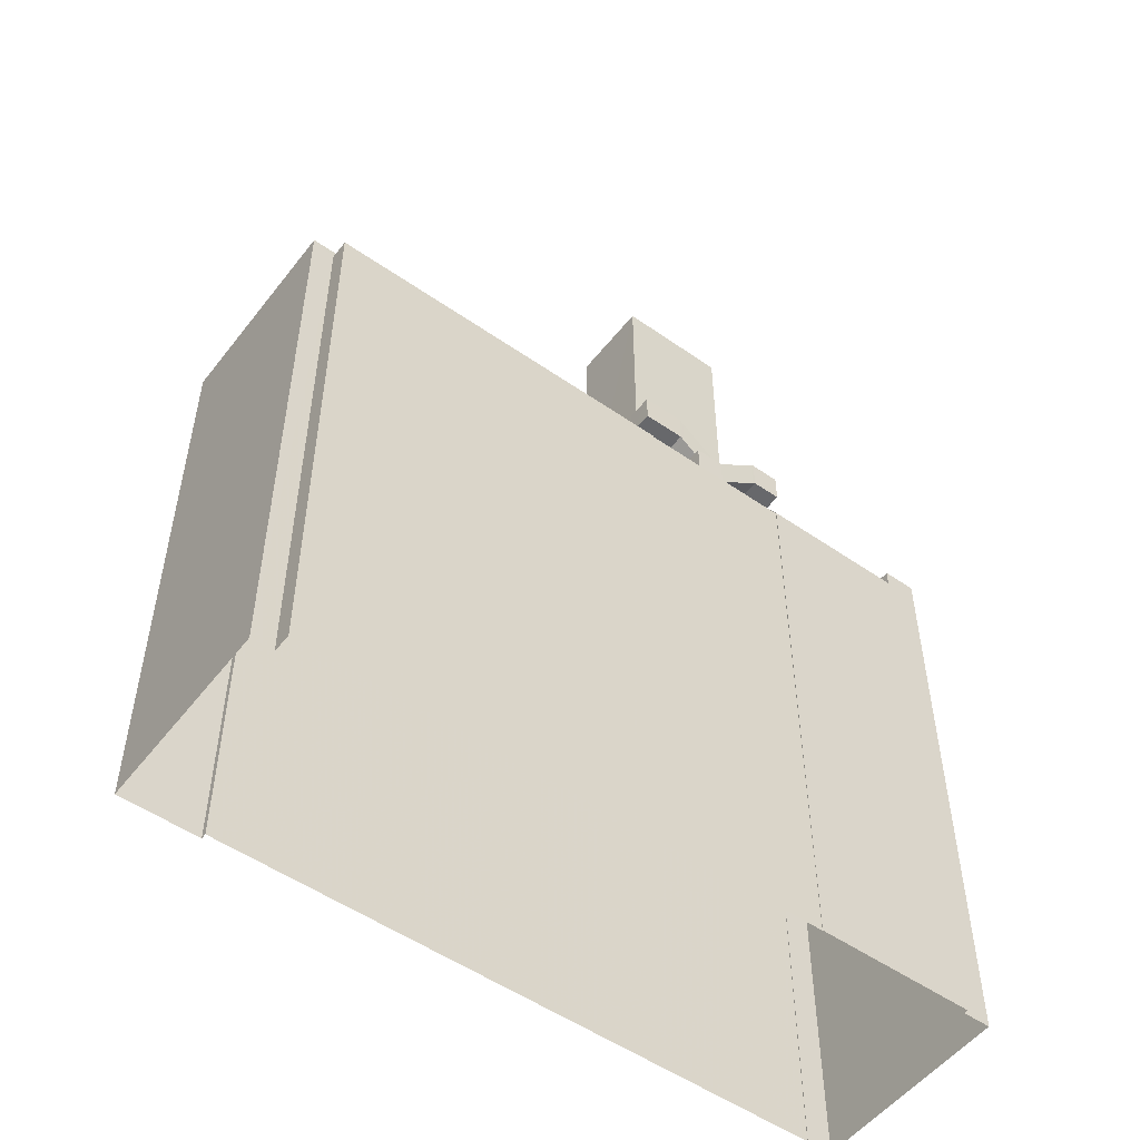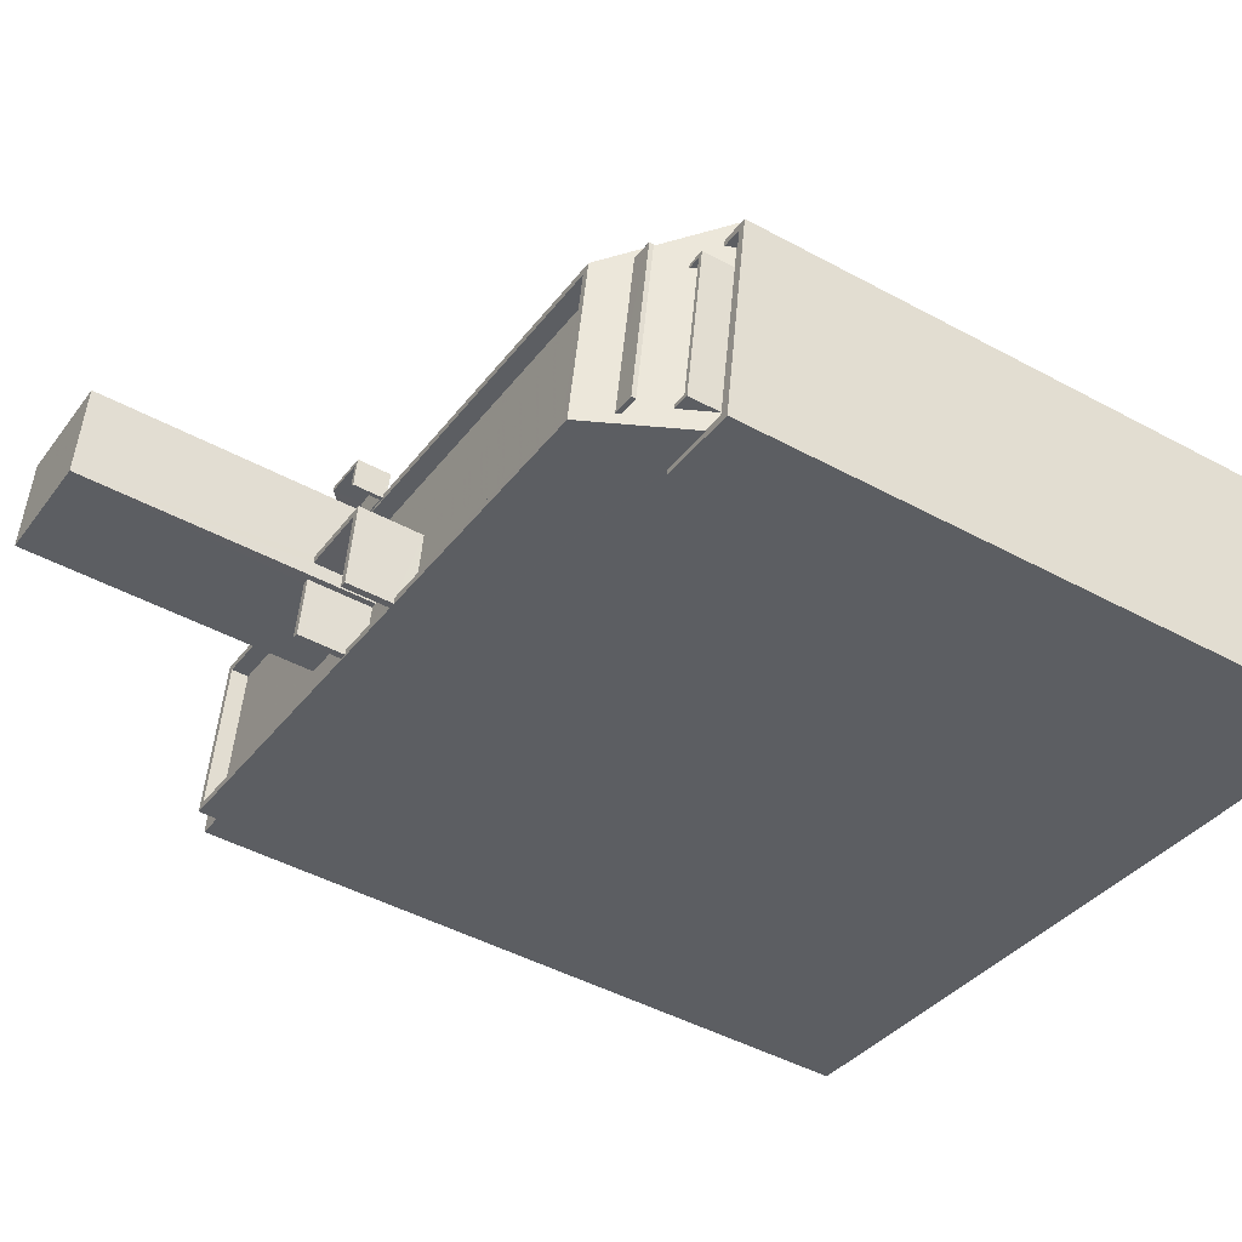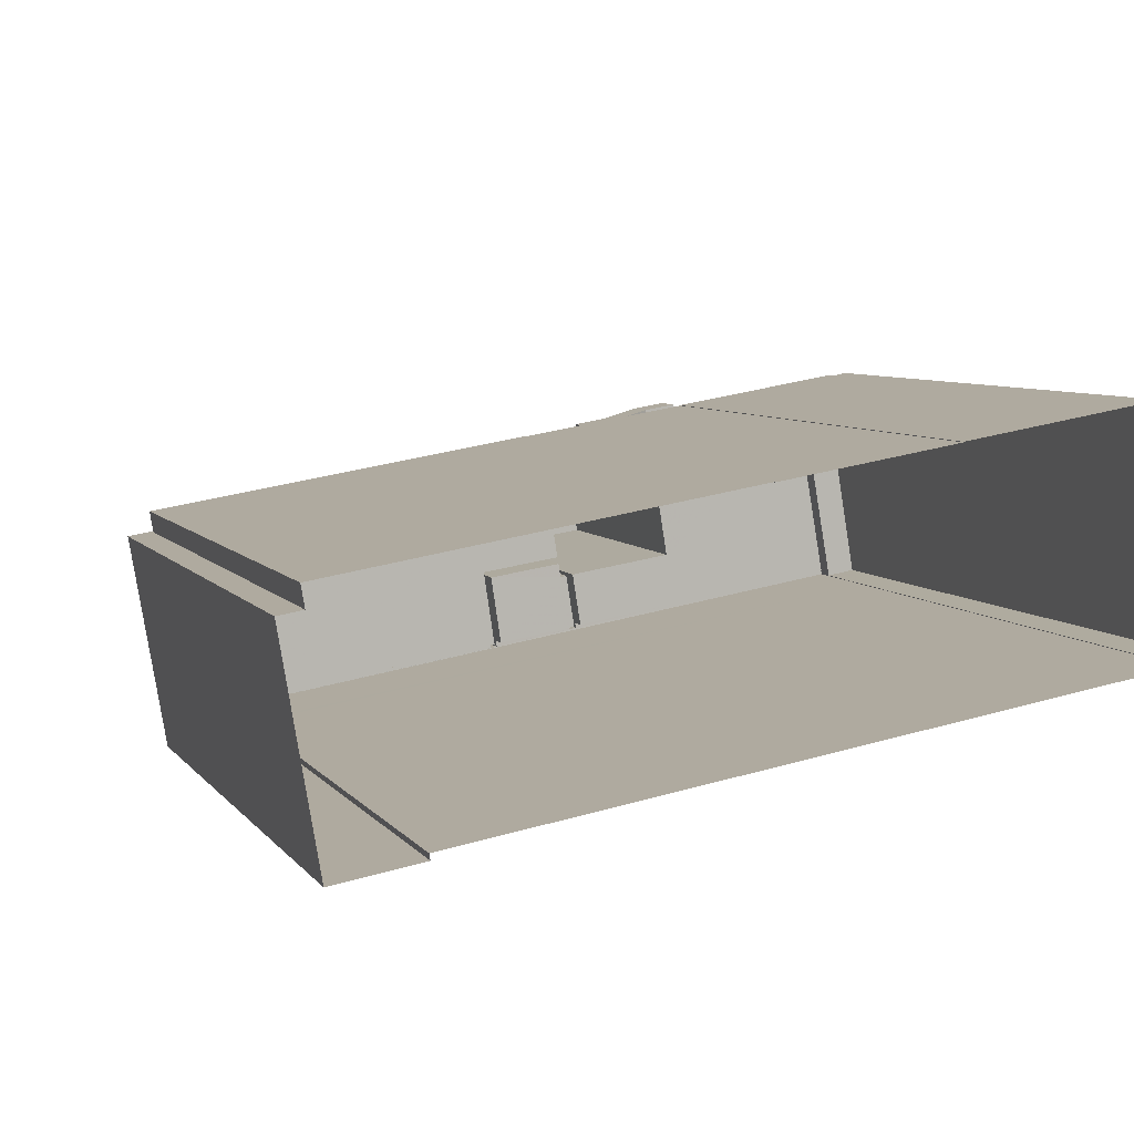
<metadata>
{"format":"obj","ext":"obj","renderer":"f3d","projection":"perspective","resolution":1024,"background":"white","views":[{"elev":-52.5,"azim":133.6,"up":"+Z"},{"elev":-46.3,"azim":58.2,"up":"+Y"},{"elev":6.4,"azim":160.8,"up":"+Y"}]}
</metadata>
<code>
v 1.284e+04 -1.511e+04 20.22
v 1.284e+04 -1.511e+04 20.22
v 1.284e+04 -1.512e+04 20.22
v 1.284e+04 -1.512e+04 20.22
v 1.284e+04 -1.512e+04 20.22
v 1.284e+04 -1.511e+04 20.22
v 1.283e+04 -1.511e+04 20.22
v 1.283e+04 -1.511e+04 20.22
v 1.282e+04 -1.511e+04 20.22
v 1.282e+04 -1.511e+04 20.22
v 1.282e+04 -1.511e+04 20.22
v 1.282e+04 -1.511e+04 20.22
v 1.282e+04 -1.511e+04 20.22
v 1.282e+04 -1.511e+04 20.22
v 1.282e+04 -1.511e+04 20.22
v 1.282e+04 -1.511e+04 20.22
v 1.283e+04 -1.511e+04 43.8
v 1.283e+04 -1.511e+04 45.21
v 1.283e+04 -1.511e+04 43.8
v 1.283e+04 -1.511e+04 43.34
v 1.283e+04 -1.511e+04 43.74
v 1.283e+04 -1.511e+04 43.34
v 1.283e+04 -1.511e+04 42.01
v 1.283e+04 -1.511e+04 42.01
v 1.283e+04 -1.511e+04 43.1
v 1.283e+04 -1.511e+04 43.1
v 1.283e+04 -1.511e+04 43.22
v 1.283e+04 -1.511e+04 43.22
v 1.283e+04 -1.511e+04 43.22
v 1.283e+04 -1.511e+04 43.22
v 1.282e+04 -1.511e+04 43.22
v 1.283e+04 -1.511e+04 43.22
v 1.283e+04 -1.511e+04 43.22
v 1.282e+04 -1.511e+04 43.22
v 1.282e+04 -1.511e+04 43.22
v 1.282e+04 -1.511e+04 43.22
v 1.283e+04 -1.511e+04 41.9
v 1.283e+04 -1.511e+04 41.9
v 1.283e+04 -1.511e+04 43.34
v 1.283e+04 -1.511e+04 41.9
v 1.283e+04 -1.511e+04 43.31
v 1.283e+04 -1.511e+04 45.21
v 1.283e+04 -1.511e+04 41.9
v 1.283e+04 -1.511e+04 45.33
v 1.283e+04 -1.511e+04 45.33
v 1.283e+04 -1.511e+04 45.33
v 1.283e+04 -1.511e+04 45.33
v 1.283e+04 -1.511e+04 45.33
v 1.284e+04 -1.512e+04 44.21
v 1.284e+04 -1.512e+04 44.21
v 1.284e+04 -1.512e+04 44.21
v 1.284e+04 -1.511e+04 44.21
v 1.284e+04 -1.511e+04 44.21
v 1.283e+04 -1.511e+04 42.04
v 1.283e+04 -1.511e+04 42.04
v 1.283e+04 -1.511e+04 42.04
v 1.283e+04 -1.511e+04 42.04
v 1.283e+04 -1.511e+04 42.04
v 1.283e+04 -1.511e+04 42.04
v 1.283e+04 -1.511e+04 42.04
v 1.283e+04 -1.511e+04 43.04
v 1.283e+04 -1.511e+04 43.04
v 1.283e+04 -1.511e+04 43.04
v 1.283e+04 -1.511e+04 43.04
v 1.283e+04 -1.511e+04 43.04
v 1.283e+04 -1.511e+04 43.04
v 1.283e+04 -1.511e+04 43.04
v 1.283e+04 -1.511e+04 43.04
v 1.283e+04 -1.511e+04 43.04
v 1.283e+04 -1.511e+04 43.04
v 1.283e+04 -1.511e+04 43.04
v 1.283e+04 -1.511e+04 43.04
v 1.283e+04 -1.511e+04 42.16
v 1.283e+04 -1.511e+04 43.25
v 1.283e+04 -1.511e+04 43.25
v 1.283e+04 -1.511e+04 42.16
v 1.283e+04 -1.511e+04 43.37
v 1.283e+04 -1.511e+04 43.37
v 1.283e+04 -1.511e+04 43.37
v 1.283e+04 -1.511e+04 43.37
v 1.282e+04 -1.511e+04 43.37
v 1.282e+04 -1.511e+04 43.37
v 1.282e+04 -1.511e+04 43.37
v 1.282e+04 -1.511e+04 43.37
v 1.283e+04 -1.511e+04 43.37
v 1.283e+04 -1.511e+04 43.38
v 1.283e+04 -1.511e+04 43.49
v 1.283e+04 -1.511e+04 43.49
v 1.283e+04 -1.511e+04 43.69
v 1.283e+04 -1.511e+04 45.36
v 1.283e+04 -1.511e+04 45.36
v 1.283e+04 -1.511e+04 45.36
v 1.283e+04 -1.511e+04 45.48
v 1.283e+04 -1.511e+04 45.44
v 1.283e+04 -1.511e+04 45.44
v 1.283e+04 -1.511e+04 45.48
v 1.283e+04 -1.511e+04 45.44
v 1.283e+04 -1.511e+04 44.37
v 1.283e+04 -1.511e+04 44.37
v 1.283e+04 -1.511e+04 44.25
v 1.283e+04 -1.511e+04 43.16
v 1.283e+04 -1.511e+04 46.36
v 1.283e+04 -1.511e+04 44.49
v 1.283e+04 -1.511e+04 46.36
v 1.283e+04 -1.511e+04 44.37
v 1.283e+04 -1.511e+04 44.37
v 1.283e+04 -1.511e+04 43.16
v 1.283e+04 -1.511e+04 46.48
v 1.283e+04 -1.511e+04 46.48
v 1.282e+04 -1.511e+04 44.37
v 1.282e+04 -1.511e+04 44.37
v 1.282e+04 -1.511e+04 44.37
v 1.282e+04 -1.511e+04 44.37
v 1.283e+04 -1.511e+04 44.23
v 1.283e+04 -1.511e+04 43.16
v 1.283e+04 -1.511e+04 45.44
v 1.283e+04 -1.511e+04 46.36
v 1.283e+04 -1.511e+04 45.44
v 1.283e+04 -1.511e+04 44.25
v 1.283e+04 -1.511e+04 44.25
v 1.283e+04 -1.511e+04 45.44
v 1.283e+04 -1.511e+04 46.48
v 1.283e+04 -1.511e+04 46.48
v 1.283e+04 -1.511e+04 44.37
v 1.283e+04 -1.511e+04 45.48
v 1.283e+04 -1.511e+04 45.48
v 1.283e+04 -1.511e+04 45.48
v 1.283e+04 -1.511e+04 46.48
v 1.283e+04 -1.511e+04 46.48
v 1.283e+04 -1.511e+04 46.48
v 1.283e+04 -1.511e+04 46.48
v 1.283e+04 -1.511e+04 41.9
v 1.283e+04 -1.511e+04 41.9
v 1.283e+04 -1.511e+04 41.9
v 1.283e+04 -1.511e+04 41.9
v 1.282e+04 -1.511e+04 41.9
v 1.282e+04 -1.511e+04 41.9
v 1.283e+04 -1.511e+04 41.9
v 1.283e+04 -1.511e+04 41.9
v 1.283e+04 -1.511e+04 41.9
v 1.282e+04 -1.511e+04 42.2
v 1.282e+04 -1.511e+04 42.2
v 1.282e+04 -1.511e+04 41.93
v 1.282e+04 -1.511e+04 42.83
v 1.282e+04 -1.511e+04 45.44
v 1.282e+04 -1.511e+04 45.44
v 1.282e+04 -1.511e+04 42.88
v 1.282e+04 -1.511e+04 42.88
v 1.283e+04 -1.511e+04 43.71
v 1.283e+04 -1.511e+04 45.44
v 1.284e+04 -1.511e+04 45.44
v 1.283e+04 -1.511e+04 45.44
v 1.283e+04 -1.511e+04 45.44
v 1.282e+04 -1.511e+04 41.93
v 1.283e+04 -1.511e+04 41.93
v 1.284e+04 -1.511e+04 41.93
v 1.284e+04 -1.511e+04 42.24
v 1.284e+04 -1.511e+04 42.72
v 1.284e+04 -1.511e+04 41.94
v 1.284e+04 -1.511e+04 42.24
v 1.284e+04 -1.511e+04 41.93
v 1.284e+04 -1.511e+04 41.94
v 1.284e+04 -1.512e+04 42.24
v 1.284e+04 -1.512e+04 41.94
v 1.284e+04 -1.512e+04 41.94
v 1.284e+04 -1.511e+04 42.72
v 1.284e+04 -1.511e+04 42.79
v 1.284e+04 -1.512e+04 42.72
v 1.284e+04 -1.512e+04 43.02
v 1.284e+04 -1.512e+04 42.24
v 1.284e+04 -1.512e+04 45.44
v 1.284e+04 -1.512e+04 44.36
v 1.284e+04 -1.512e+04 44.36
v 1.284e+04 -1.512e+04 43.02
v 1.284e+04 -1.511e+04 43.02
v 1.284e+04 -1.511e+04 43.02
v 1.284e+04 -1.511e+04 44.36
v 1.282e+04 -1.511e+04 42.88
v 1.282e+04 -1.511e+04 42.88
v 1.282e+04 -1.511e+04 42.88
v 1.282e+04 -1.511e+04 42.88
v 1.282e+04 -1.511e+04 44.78
v 1.282e+04 -1.511e+04 44.78
v 1.282e+04 -1.511e+04 44.78
v 1.282e+04 -1.511e+04 44.78
v 1.282e+04 -1.511e+04 44.78
v 1.284e+04 -1.512e+04 42.72
v 1.284e+04 -1.511e+04 42.72
v 1.284e+04 -1.512e+04 43.02
v 1.284e+04 -1.512e+04 43.02
v 1.284e+04 -1.511e+04 43.02
v 1.284e+04 -1.511e+04 43.02
v 1.284e+04 -1.511e+04 41.94
v 1.284e+04 -1.511e+04 41.94
v 1.284e+04 -1.512e+04 41.94
v 1.284e+04 -1.512e+04 41.94
v 1.284e+04 -1.512e+04 42.24
v 1.284e+04 -1.512e+04 42.24
v 1.284e+04 -1.511e+04 42.24
v 1.284e+04 -1.511e+04 42.24
v 1.284e+04 -1.512e+04 42.24
v 1.284e+04 -1.512e+04 42.24
v 1.284e+04 -1.512e+04 44.36
v 1.284e+04 -1.511e+04 44.36
v 1.284e+04 -1.511e+04 45.44
v 1.282e+04 -1.511e+04 45.44
v 1.283e+04 -1.511e+04 45.44
v 1.283e+04 -1.511e+04 45.44
v 1.283e+04 -1.511e+04 45.44
v 1.283e+04 -1.511e+04 44.84
v 1.283e+04 -1.512e+04 44.84
v 1.283e+04 -1.511e+04 44.84
v 1.283e+04 -1.512e+04 44.84
v 1.283e+04 -1.511e+04 44.84
v 1.283e+04 -1.511e+04 44.84
v 1.283e+04 -1.512e+04 44.84
v 1.284e+04 -1.512e+04 44.84
v 1.283e+04 -1.511e+04 44.84
v 1.282e+04 -1.511e+04 44.84
v 1.283e+04 -1.512e+04 44.84
v 1.282e+04 -1.511e+04 44.84
v 1.284e+04 -1.511e+04 44.84
v 1.283e+04 -1.511e+04 44.84
v 1.282e+04 -1.511e+04 44.84
v 1.283e+04 -1.511e+04 44.84
v 1.283e+04 -1.511e+04 44.84
v 1.282e+04 -1.511e+04 44.84
v 1.282e+04 -1.511e+04 45.44
v 1.282e+04 -1.511e+04 45.44
v 1.283e+04 -1.512e+04 45.44
v 1.283e+04 -1.512e+04 45.44
v 1.283e+04 -1.512e+04 45.44
v 1.283e+04 -1.512e+04 45.44
v 1.283e+04 -1.512e+04 45.44
v 1.283e+04 -1.512e+04 45.44
v 1.284e+04 -1.512e+04 45.44
v 1.283e+04 -1.512e+04 45.44
v 1.283e+04 -1.512e+04 45.44
v 1.283e+04 -1.511e+04 54.89
v 1.282e+04 -1.511e+04 54.89
v 1.282e+04 -1.511e+04 54.89
v 1.283e+04 -1.511e+04 54.89
v 1.283e+04 -1.511e+04 47.04
v 1.283e+04 -1.512e+04 47.04
v 1.283e+04 -1.512e+04 47.04
v 1.283e+04 -1.511e+04 47.04
v 1.283e+04 -1.512e+04 47.04
v 1.283e+04 -1.512e+04 47.04
v 1.283e+04 -1.511e+04 47.04
v 1.283e+04 -1.511e+04 47.04
v 1.283e+04 -1.511e+04 47.04
v 1.283e+04 -1.511e+04 47.04
v 1.282e+04 -1.511e+04 41.93
v 1.282e+04 -1.511e+04 41.93
v 1.282e+04 -1.511e+04 41.93
v 1.284e+04 -1.512e+04 41.93
v 1.282e+04 -1.511e+04 41.94
v 1.284e+04 -1.512e+04 42.22
f 1 2 3
f 3 4 5
f 6 1 7
f 8 6 7
f 9 10 11
f 7 5 12
f 13 14 15
f 15 11 12
f 13 16 14
f 11 7 12
f 14 9 11
f 1 3 5
f 1 5 7
f 15 14 11
f 17 18 19
f 20 19 21
f 20 21 22
f 19 18 21
f 23 24 25
f 26 23 25
f 26 25 27
f 26 27 28
f 25 29 30
f 27 25 30
f 31 32 33
f 34 28 27
f 35 27 30
f 36 34 35
f 31 35 32
f 30 29 35
f 32 35 29
f 35 34 27
f 37 24 23
f 37 38 24
f 32 29 39
f 40 37 23
f 41 32 22
f 32 39 20
f 32 20 22
f 18 42 21
f 43 24 38
f 41 33 32
f 42 18 44
f 44 18 45
f 46 44 45
f 47 46 45
f 47 48 46
f 49 50 51
f 51 50 52
f 50 53 52
f 54 55 56
f 54 56 57
f 56 58 57
f 59 60 58
f 56 59 58
f 61 62 63
f 61 63 64
f 63 65 64
f 63 66 65
f 67 68 69
f 67 69 70
f 69 71 70
f 69 72 71
f 54 73 55
f 74 75 76
f 75 73 76
f 76 73 54
f 75 74 77
f 77 74 78
f 79 80 81
f 81 80 82
f 83 84 82
f 78 82 77
f 78 83 82
f 80 85 82
f 82 85 77
f 86 87 80
f 79 86 80
f 86 88 87
f 89 87 88
f 89 90 87
f 91 90 89
f 92 93 90
f 91 92 90
f 94 93 92
f 95 96 97
f 96 94 97
f 96 93 94
f 98 99 100
f 101 98 100
f 102 103 104
f 105 106 103
f 102 105 103
f 101 100 107
f 62 101 107
f 62 61 101
f 108 109 102
f 104 108 102
f 110 111 112
f 112 111 98
f 110 113 111
f 98 111 99
f 114 17 115
f 115 69 68
f 17 19 115
f 115 19 69
f 116 117 118
f 119 120 114
f 115 119 114
f 116 121 117
f 117 122 123
f 117 121 122
f 120 119 124
f 105 120 124
f 125 126 96
f 96 127 93
f 96 126 127
f 128 129 130
f 108 130 109
f 109 130 131
f 130 129 131
f 132 133 134
f 135 132 134
f 136 38 137
f 137 138 133
f 139 43 136
f 140 43 139
f 38 37 137
f 43 38 136
f 133 138 134
f 37 40 137
f 138 137 40
f 141 142 143
f 144 143 142
f 145 97 146
f 147 145 148
f 146 97 94
f 36 35 144
f 148 36 142
f 84 113 82
f 82 113 146
f 148 110 36
f 113 110 146
f 36 144 142
f 110 145 146
f 148 145 110
f 149 150 151
f 150 152 151
f 150 153 152
f 143 144 154
f 151 155 149
f 151 156 155
f 157 158 159
f 158 160 156
f 156 160 161
f 159 162 157
f 157 160 158
f 163 164 165
f 50 166 167
f 168 166 50
f 169 170 163
f 49 171 170
f 169 163 165
f 172 171 173
f 168 50 174
f 174 49 169
f 50 49 174
f 173 171 49
f 170 169 49
f 175 50 167
f 158 156 176
f 177 151 172
f 171 172 151
f 156 151 177
f 53 175 176
f 156 177 53
f 175 53 50
f 156 53 176
f 148 178 147
f 179 147 180
f 180 147 181
f 147 178 181
f 182 183 184
f 183 185 186
f 183 186 184
f 187 166 168
f 187 188 166
f 174 169 189
f 169 190 189
f 175 191 176
f 191 190 192
f 189 190 191
f 176 191 192
f 193 162 194
f 193 194 195
f 196 164 195
f 196 165 164
f 162 159 194
f 194 196 195
f 197 170 198
f 199 160 157
f 199 200 160
f 197 201 170
f 200 202 201
f 170 202 163
f 200 199 202
f 201 202 170
f 203 204 172
f 203 172 173
f 204 177 172
f 152 205 151
f 205 121 206
f 145 118 97
f 145 206 118
f 207 95 97
f 121 208 209
f 205 152 208
f 206 121 116
f 118 207 97
f 118 206 116
f 205 208 121
f 210 211 212
f 211 213 212
f 212 214 215
f 212 213 214
f 216 217 218
f 219 220 221
f 217 222 218
f 220 223 221
f 219 221 224
f 225 222 224
f 226 218 225
f 227 225 224
f 221 227 224
f 218 222 225
f 205 171 151
f 145 228 229
f 206 145 229
f 228 171 230
f 231 232 233
f 229 234 235
f 236 171 205
f 237 238 236
f 232 230 233
f 234 230 232
f 230 171 238
f 229 228 234
f 228 230 234
f 238 171 236
f 239 240 241
f 239 242 240
f 243 244 245
f 243 246 244
f 247 248 249
f 250 249 251
f 251 249 252
f 249 248 252
f 71 59 70
f 71 60 59
f 56 70 59
f 56 67 70
f 68 56 55
f 68 67 56
f 57 62 54
f 57 63 62
f 66 63 57
f 58 66 57
f 134 138 61
f 64 134 61
f 65 134 64
f 65 135 134
f 140 139 72
f 69 140 72
f 85 106 105
f 85 80 106
f 26 98 101
f 101 61 23
f 28 98 26
f 61 138 23
f 138 40 23
f 26 101 23
f 25 24 69
f 29 25 39
f 24 43 140
f 19 20 25
f 19 25 69
f 24 140 69
f 20 39 25
f 28 34 112
f 98 28 112
f 36 112 34
f 36 110 112
f 77 105 124
f 77 85 105
f 100 99 78
f 74 100 78
f 104 103 90
f 103 106 87
f 106 80 87
f 90 103 87
f 107 100 74
f 76 107 74
f 62 76 54
f 62 107 76
f 93 104 90
f 93 108 104
f 68 55 73
f 115 68 73
f 95 207 96
f 96 117 123
f 96 207 117
f 96 123 122
f 125 96 122
f 125 121 209
f 125 122 121
f 124 119 77
f 77 119 75
f 75 115 73
f 75 119 115
f 84 83 111
f 113 84 111
f 118 117 207
f 78 111 83
f 78 99 111
f 109 45 102
f 45 18 102
f 102 18 105
f 18 17 114
f 105 18 120
f 120 18 114
f 47 45 109
f 131 47 109
f 152 129 208
f 152 131 129
f 152 47 131
f 47 153 48
f 152 153 47
f 128 130 127
f 126 128 127
f 127 108 93
f 127 130 108
f 125 209 126
f 209 208 126
f 126 129 128
f 126 208 129
f 137 133 7
f 11 137 7
f 253 143 9
f 14 253 9
f 15 12 254
f 255 15 254
f 161 6 156
f 161 1 6
f 5 254 12
f 5 256 254
f 143 10 9
f 143 154 10
f 6 155 156
f 6 8 155
f 147 185 145
f 145 185 183
f 179 185 147
f 257 255 254
f 228 145 183
f 254 228 182
f 257 254 182
f 228 183 182
f 253 141 143
f 258 228 254
f 256 258 254
f 198 228 258
f 170 171 198
f 171 228 198
f 16 253 14
f 142 141 178
f 181 253 16
f 141 253 181
f 141 181 178
f 148 142 178
f 181 16 180
f 186 180 184
f 184 180 13
f 180 16 13
f 15 255 13
f 13 255 184
f 257 182 184
f 255 257 184
f 179 186 185
f 179 180 186
f 175 167 191
f 191 167 188
f 167 166 188
f 189 191 188
f 187 189 188
f 168 189 187
f 168 174 189
f 194 192 190
f 196 194 190
f 165 196 190
f 169 165 190
f 176 192 158
f 158 194 159
f 158 192 194
f 162 199 157
f 162 193 199
f 202 193 195
f 202 199 193
f 202 195 164
f 163 202 164
f 201 3 2
f 200 201 2
f 3 197 4
f 3 201 197
f 198 258 197
f 4 197 256
f 4 256 5
f 197 258 256
f 1 161 2
f 2 161 200
f 161 160 200
f 204 203 51
f 52 204 51
f 49 51 203
f 173 49 203
f 53 204 52
f 53 177 204
f 229 219 224
f 206 229 224
f 206 224 222
f 205 206 222
f 236 222 217
f 236 205 222
f 220 219 229
f 235 220 229
f 213 211 231
f 233 213 231
f 237 236 217
f 216 237 217
f 241 240 227
f 221 241 227
f 240 242 225
f 227 240 225
f 225 251 226
f 250 212 215
f 242 251 225
f 239 250 251
f 250 239 212
f 239 251 242
f 210 212 243
f 212 239 243
f 223 246 221
f 246 239 241
f 243 239 246
f 221 246 241
f 218 251 252
f 218 226 251
f 216 218 237
f 238 237 248
f 248 237 252
f 237 218 252
f 238 248 247
f 230 238 247
f 214 233 249
f 249 233 247
f 214 213 233
f 247 233 230
f 250 215 214
f 249 250 214
f 211 210 231
f 232 231 245
f 245 231 243
f 231 210 243
f 232 245 244
f 234 232 244
f 223 235 246
f 246 235 244
f 223 220 235
f 244 235 234
f 35 31 144
f 31 136 144
f 144 137 154
f 154 137 10
f 10 137 11
f 144 136 137
f 150 149 132
f 132 149 133
f 7 133 8
f 133 149 155
f 8 133 155
f 91 89 146
f 92 91 146
f 94 92 146
f 81 88 86
f 146 89 88
f 81 86 79
f 146 88 81
f 48 150 132
f 132 135 65
f 48 153 150
f 139 136 33
f 48 44 46
f 136 31 33
f 139 41 72
f 58 60 71
f 21 71 72
f 42 44 65
f 58 71 66
f 66 42 65
f 42 71 21
f 22 21 72
f 41 22 72
f 33 41 139
f 65 48 132
f 65 44 48
f 66 71 42
f 146 81 82

</code>
